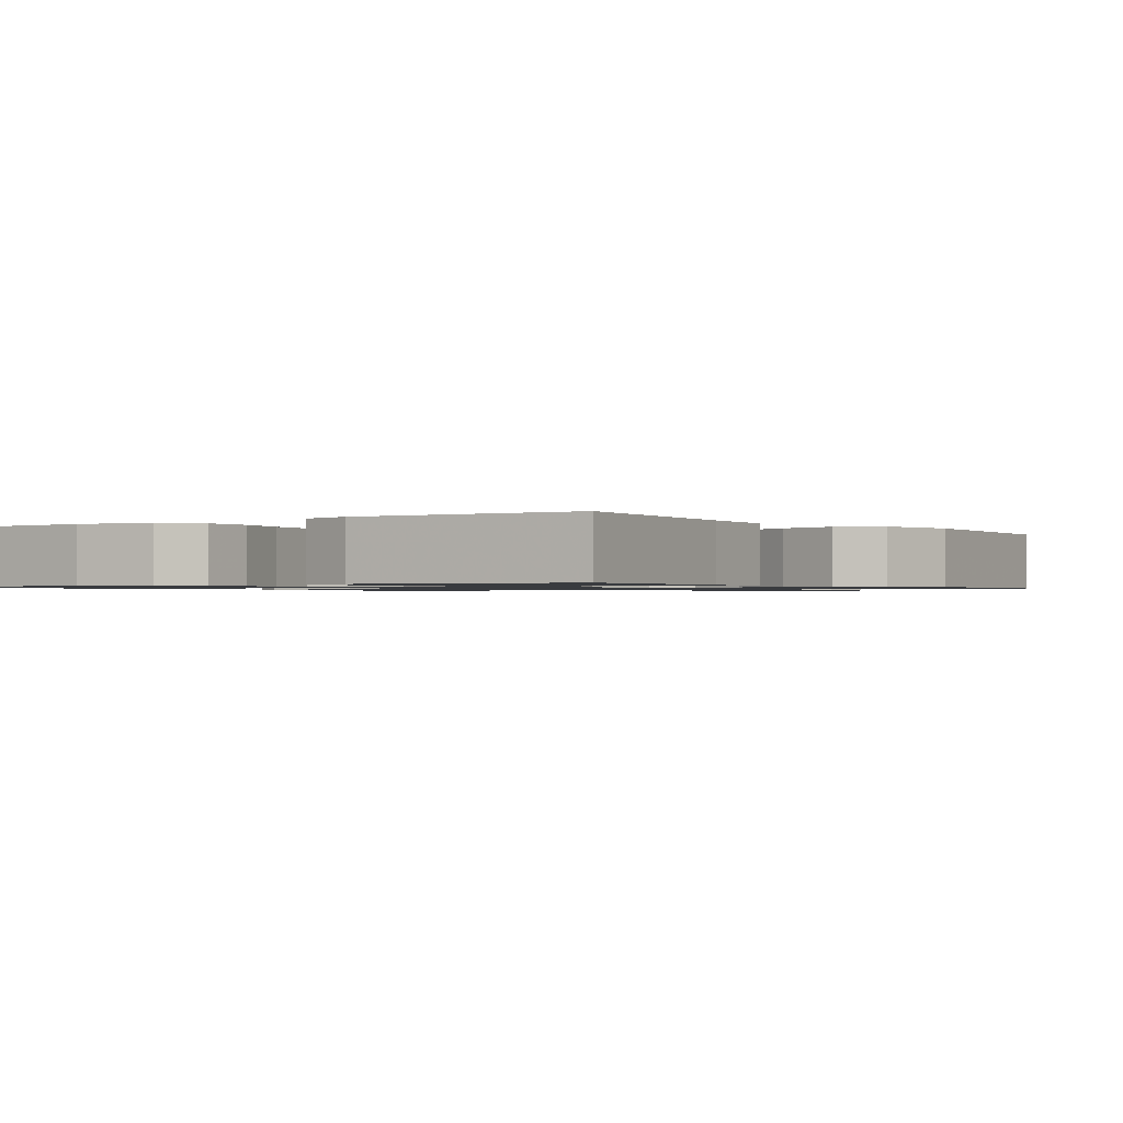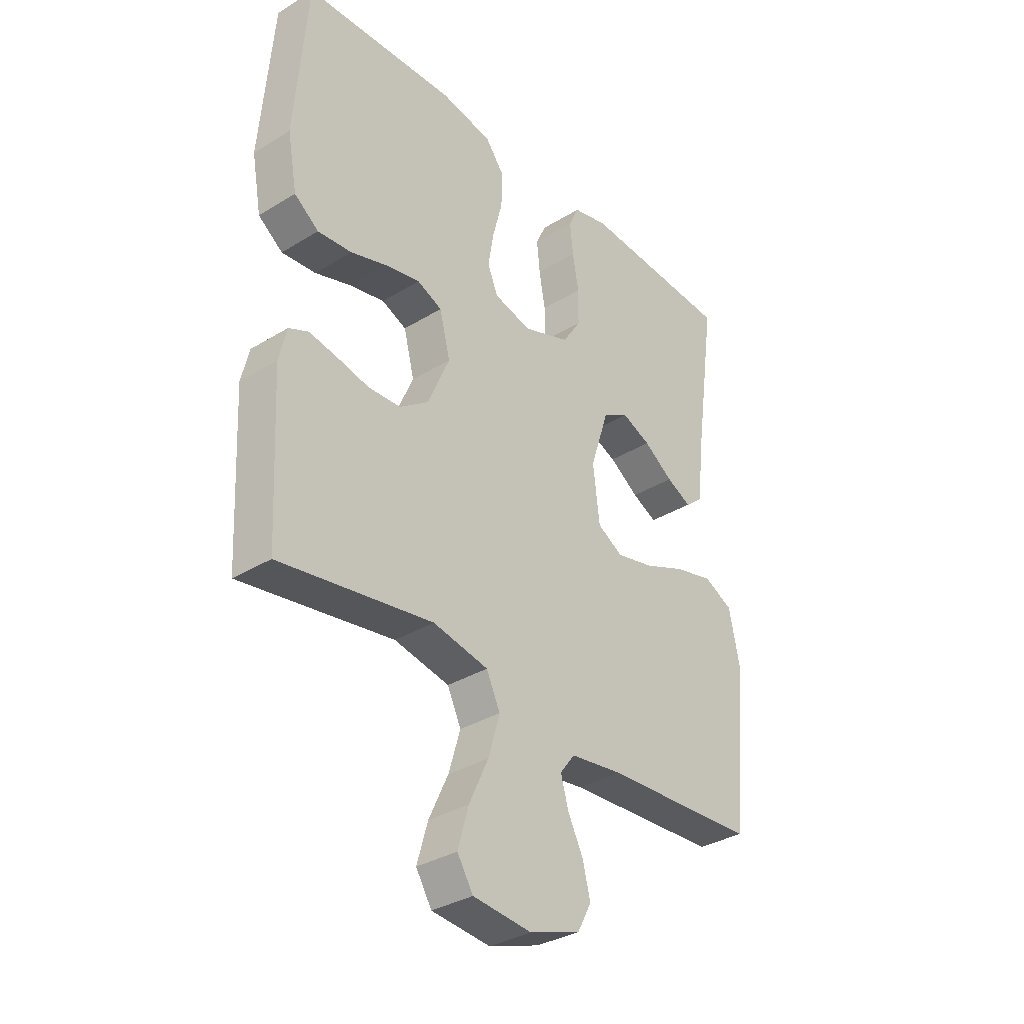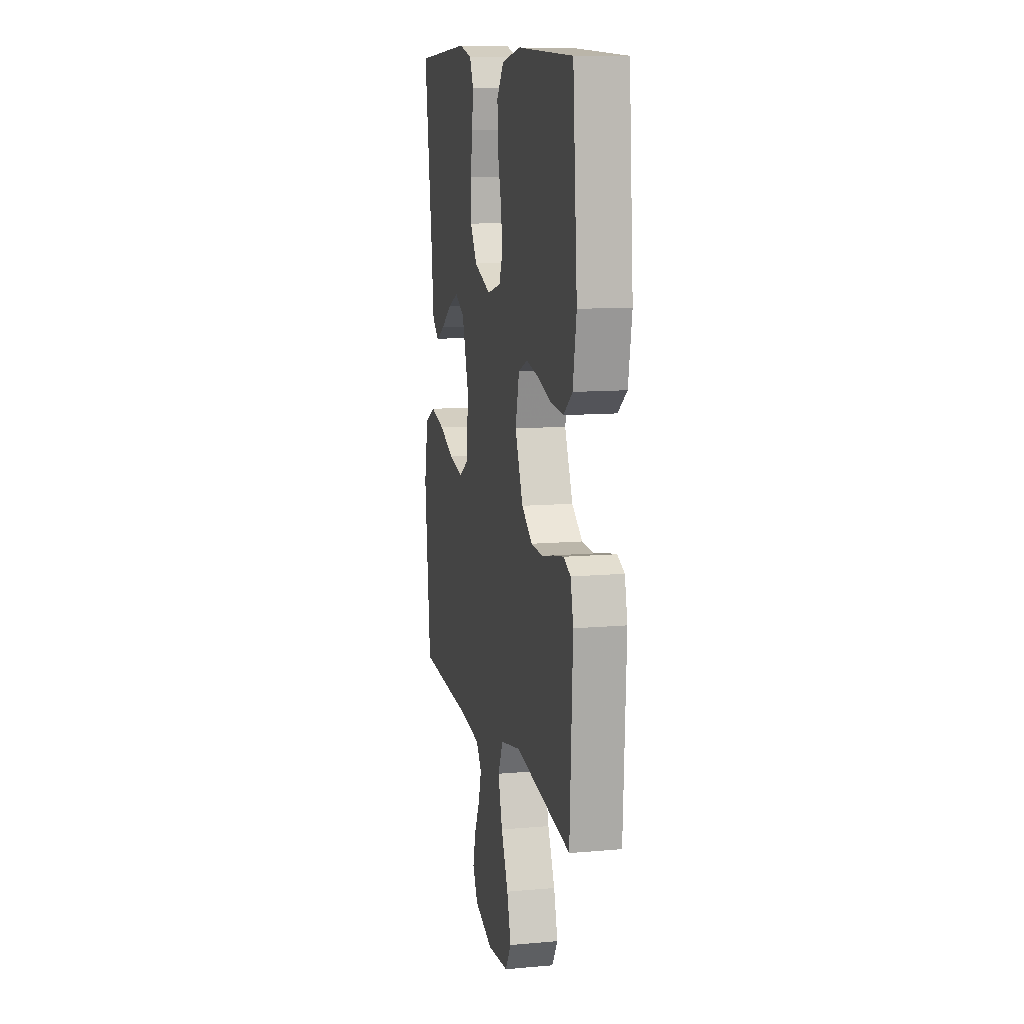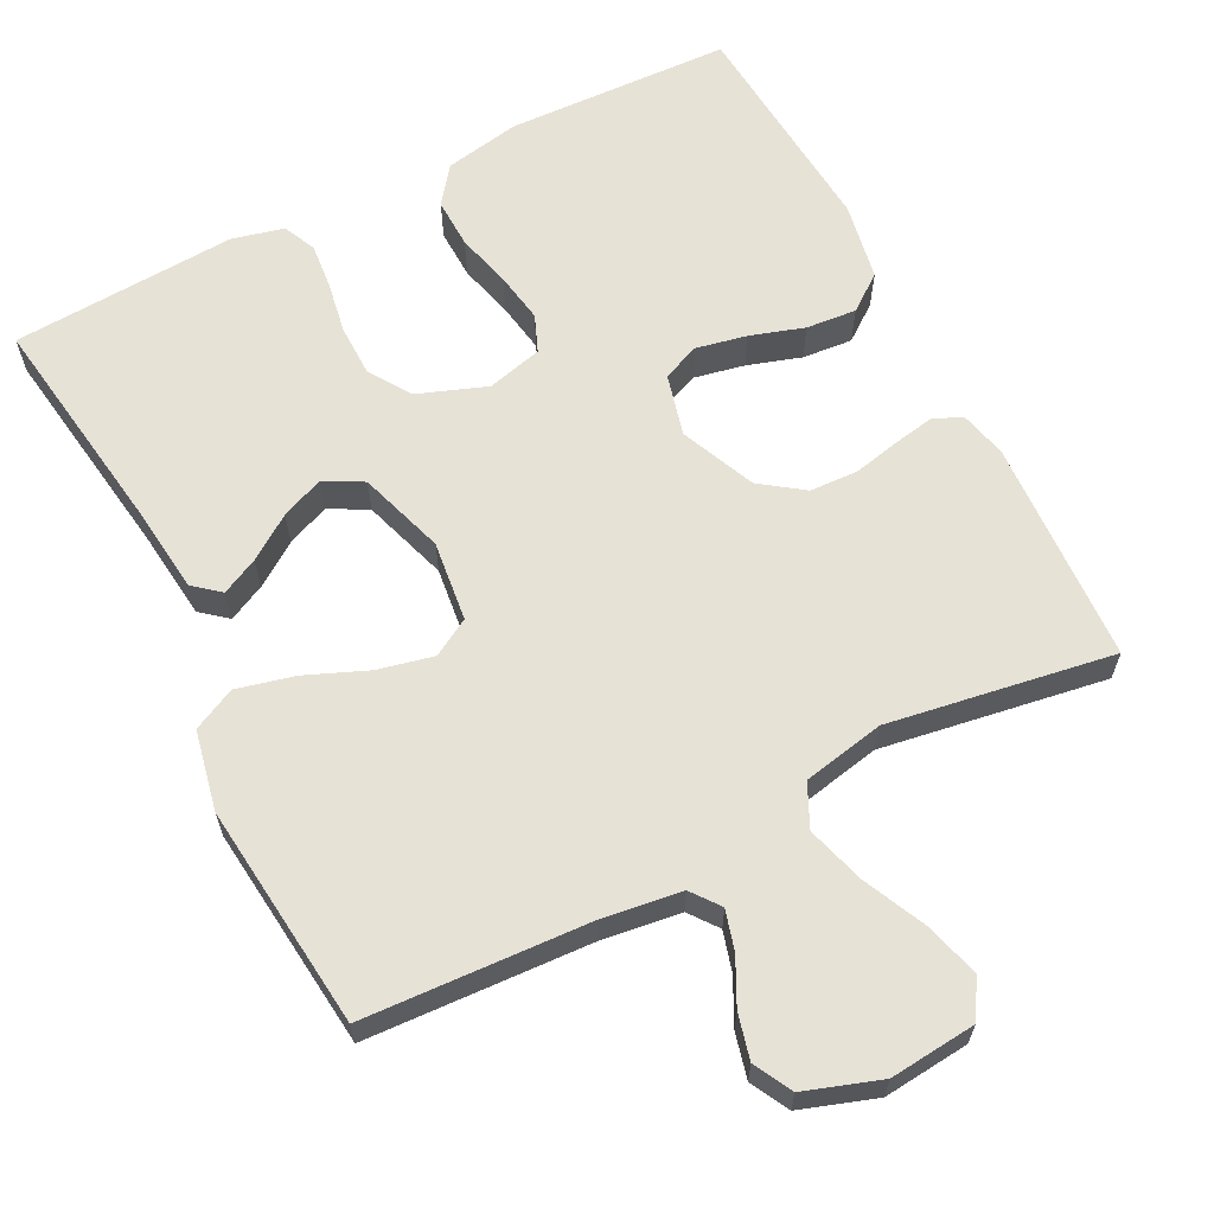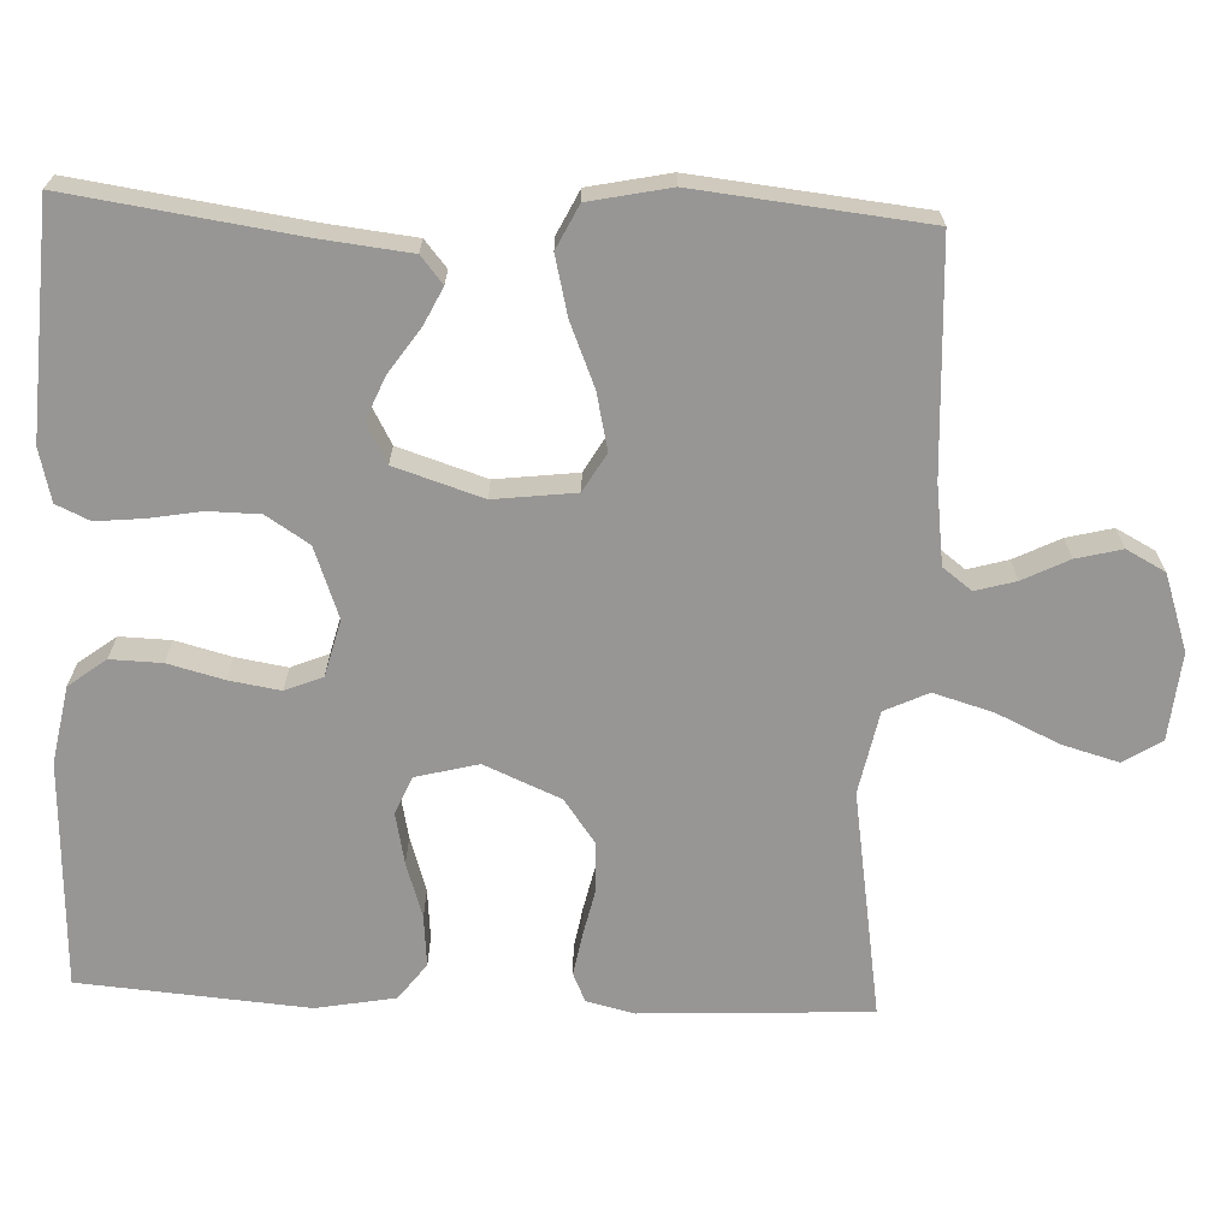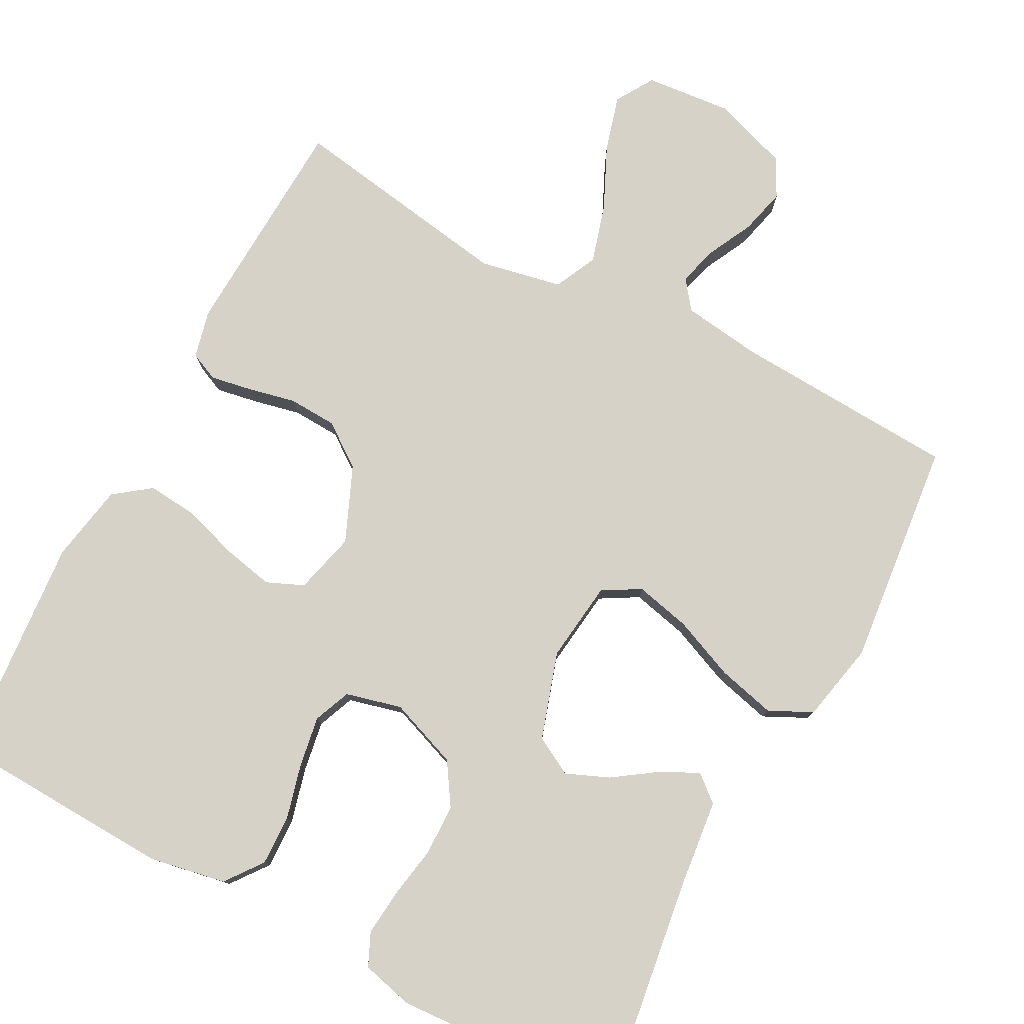
<metadata>
{"format":"obj","ext":"obj","renderer":"f3d","projection":"perspective","resolution":1024,"background":"white","views":[{"elev":-1.0,"azim":35.0,"up":"+Y"},{"elev":-34.0,"azim":-50.2,"up":"+Z"},{"elev":11.2,"azim":-102.3,"up":"+Z"},{"elev":63.1,"azim":152.9,"up":"+Y"},{"elev":-67.8,"azim":87.6,"up":"+Y"},{"elev":78.5,"azim":28.0,"up":"+Y"}]}
</metadata>
<code>
v 0.5 0.07 0.5
v 0.457 0.07 0.2
v 0.444 0.07 0.084
v 0.409 0.07 0.055
v 0.36 0.07 0.079
v 0.302 0.07 0.119
v 0.245 0.07 0.143
v 0.194 0.07 0.115
v 0.157 0.07 0
v 0.17 0.07 -0.107
v 0.22 0.07 -0.136
v 0.294 0.07 -0.119
v 0.376 0.07 -0.085
v 0.453 0.07 -0.066
v 0.51 0.07 -0.094
v 0.532 0.07 -0.2
v 0.5 0.07 -0.5
v 0.2 0.07 -0.516
v 0.096 0.07 -0.53
v 0.067 0.07 -0.568
v 0.082 0.07 -0.621
v 0.112 0.07 -0.681
v 0.127 0.07 -0.741
v 0.1 0.07 -0.792
v 0 0.07 -0.826
v -0.115 0.07 -0.815
v -0.146 0.07 -0.765
v -0.125 0.07 -0.691
v -0.087 0.07 -0.609
v -0.064 0.07 -0.531
v -0.091 0.07 -0.474
v -0.2 0.07 -0.452
v -0.5 0.07 -0.5
v -0.515 0.07 -0.2
v -0.5 0.07 -0.137
v -0.462 0.07 -0.12
v -0.407 0.07 -0.13
v -0.344 0.07 -0.144
v -0.28 0.07 -0.141
v -0.223 0.07 -0.1
v -0.18 0.07 0
v -0.201 0.07 0.082
v -0.25 0.07 0.103
v -0.318 0.07 0.089
v -0.39 0.07 0.066
v -0.457 0.07 0.06
v -0.505 0.07 0.096
v -0.524 0.07 0.2
v -0.5 0.07 0.5
v -0.2 0.07 0.512
v -0.099 0.07 0.493
v -0.062 0.07 0.444
v -0.064 0.07 0.377
v -0.083 0.07 0.304
v -0.094 0.07 0.237
v -0.074 0.07 0.188
v 0 0.07 0.169
v 0.092 0.07 0.203
v 0.128 0.07 0.259
v 0.129 0.07 0.327
v 0.117 0.07 0.396
v 0.111 0.07 0.457
v 0.131 0.07 0.501
v 0.2 0.07 0.518
v 0.5 0 0.5
v 0.457 0 0.2
v 0.444 0 0.084
v 0.409 0 0.055
v 0.36 0 0.079
v 0.302 0 0.119
v 0.245 0 0.143
v 0.194 0 0.115
v 0.157 0 0
v 0.17 0 -0.107
v 0.22 0 -0.136
v 0.294 0 -0.119
v 0.376 0 -0.085
v 0.453 0 -0.066
v 0.51 0 -0.094
v 0.532 0 -0.2
v 0.5 0 -0.5
v 0.2 0 -0.516
v 0.096 0 -0.53
v 0.067 0 -0.568
v 0.082 0 -0.621
v 0.112 0 -0.681
v 0.127 0 -0.741
v 0.1 0 -0.792
v 0 0 -0.826
v -0.115 0 -0.815
v -0.146 0 -0.765
v -0.125 0 -0.691
v -0.087 0 -0.609
v -0.064 0 -0.531
v -0.091 0 -0.474
v -0.2 0 -0.452
v -0.5 0 -0.5
v -0.515 0 -0.2
v -0.5 0 -0.137
v -0.462 0 -0.12
v -0.407 0 -0.13
v -0.344 0 -0.144
v -0.28 0 -0.141
v -0.223 0 -0.1
v -0.18 0 0
v -0.201 0 0.082
v -0.25 0 0.103
v -0.318 0 0.089
v -0.39 0 0.066
v -0.457 0 0.06
v -0.505 0 0.096
v -0.524 0 0.2
v -0.5 0 0.5
v -0.2 0 0.512
v -0.099 0 0.493
v -0.062 0 0.444
v -0.064 0 0.377
v -0.083 0 0.304
v -0.094 0 0.237
v -0.074 0 0.188
v 0 0 0.169
v 0.092 0 0.203
v 0.128 0 0.259
v 0.129 0 0.327
v 0.117 0 0.396
v 0.111 0 0.457
v 0.131 0 0.501
v 0.2 0 0.518
f 63 64 1 2
f 60 61 62 63
f 60 63 2 3
f 59 60 3 4
f 51 52 53 54
f 51 54 55
f 50 51 55
f 49 50 55
f 48 49 55 56
f 44 45 46 47
f 43 44 47 48
f 35 36 37 38
f 33 34 35 38
f 32 33 38 39
f 31 32 39 40
f 26 27 28 29
f 26 29 30
f 25 26 30
f 24 25 30
f 21 22 23 24
f 20 21 24 30
f 19 20 30 31
f 15 16 17 18
f 12 13 14 15
f 11 12 15 18
f 10 11 18 19
f 59 4 5 6
f 59 6 7
f 58 59 7 8
f 57 58 8 9
f 43 48 56 57
f 42 43 57 9
f 41 42 9 10
f 31 40 41
f 10 19 31 41
f 66 65 128 127
f 127 126 125 124
f 67 66 127 124
f 68 67 124 123
f 118 117 116 115
f 119 118 115
f 119 115 114
f 119 114 113
f 120 119 113 112
f 111 110 109 108
f 112 111 108 107
f 102 101 100 99
f 102 99 98 97
f 103 102 97 96
f 104 103 96 95
f 93 92 91 90
f 94 93 90
f 94 90 89
f 94 89 88
f 88 87 86 85
f 94 88 85 84
f 95 94 84 83
f 82 81 80 79
f 79 78 77 76
f 82 79 76 75
f 83 82 75 74
f 70 69 68 123
f 71 70 123
f 72 71 123 122
f 73 72 122 121
f 121 120 112 107
f 73 121 107 106
f 74 73 106 105
f 105 104 95
f 105 95 83 74
f 1 65 66 2
f 2 66 67 3
f 3 67 68 4
f 4 68 69 5
f 5 69 70 6
f 6 70 71 7
f 7 71 72 8
f 8 72 73 9
f 9 73 74 10
f 10 74 75 11
f 11 75 76 12
f 12 76 77 13
f 13 77 78 14
f 14 78 79 15
f 15 79 80 16
f 16 80 81 17
f 17 81 82 18
f 18 82 83 19
f 19 83 84 20
f 20 84 85 21
f 21 85 86 22
f 22 86 87 23
f 23 87 88 24
f 24 88 89 25
f 25 89 90 26
f 26 90 91 27
f 27 91 92 28
f 28 92 93 29
f 29 93 94 30
f 30 94 95 31
f 31 95 96 32
f 32 96 97 33
f 33 97 98 34
f 34 98 99 35
f 35 99 100 36
f 36 100 101 37
f 37 101 102 38
f 38 102 103 39
f 39 103 104 40
f 40 104 105 41
f 41 105 106 42
f 42 106 107 43
f 43 107 108 44
f 44 108 109 45
f 45 109 110 46
f 46 110 111 47
f 47 111 112 48
f 48 112 113 49
f 49 113 114 50
f 50 114 115 51
f 51 115 116 52
f 52 116 117 53
f 53 117 118 54
f 54 118 119 55
f 55 119 120 56
f 56 120 121 57
f 57 121 122 58
f 58 122 123 59
f 59 123 124 60
f 60 124 125 61
f 61 125 126 62
f 62 126 127 63
f 63 127 128 64
f 64 128 65 1

</code>
